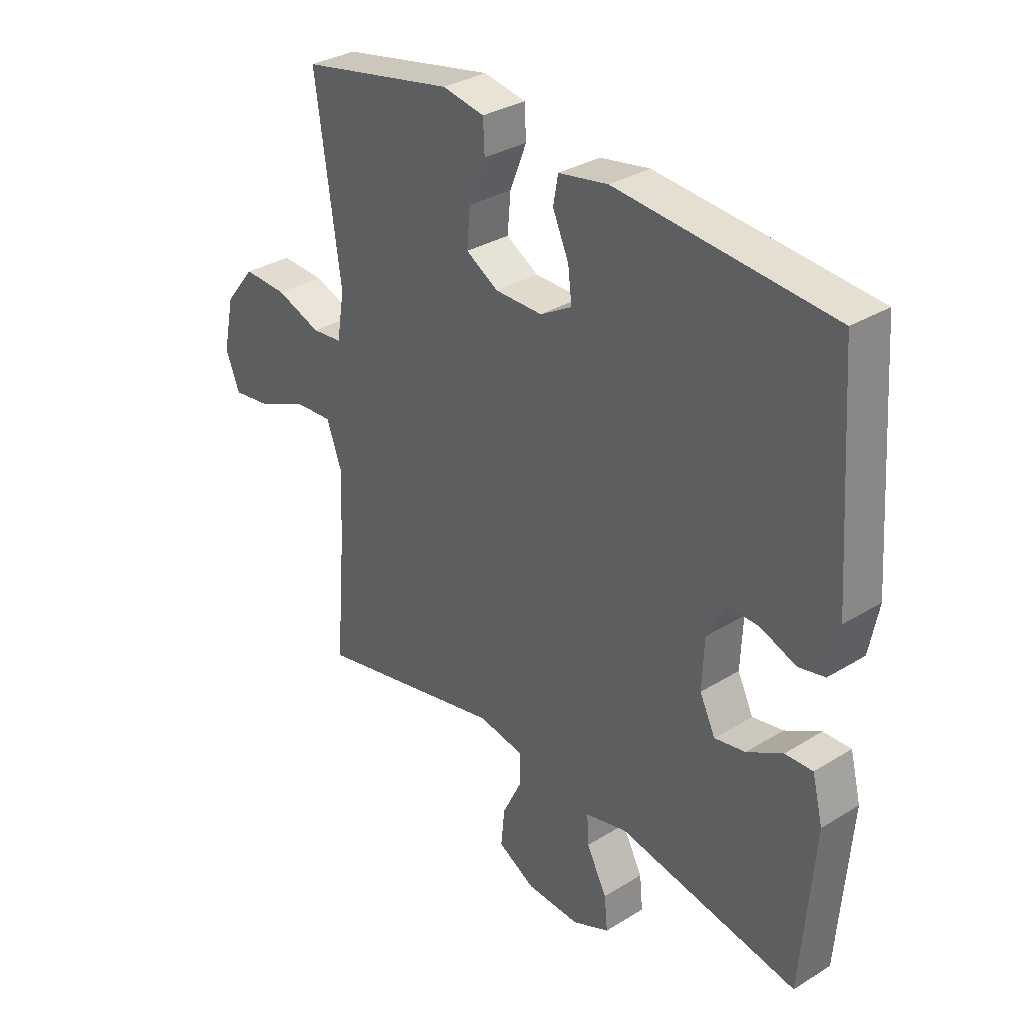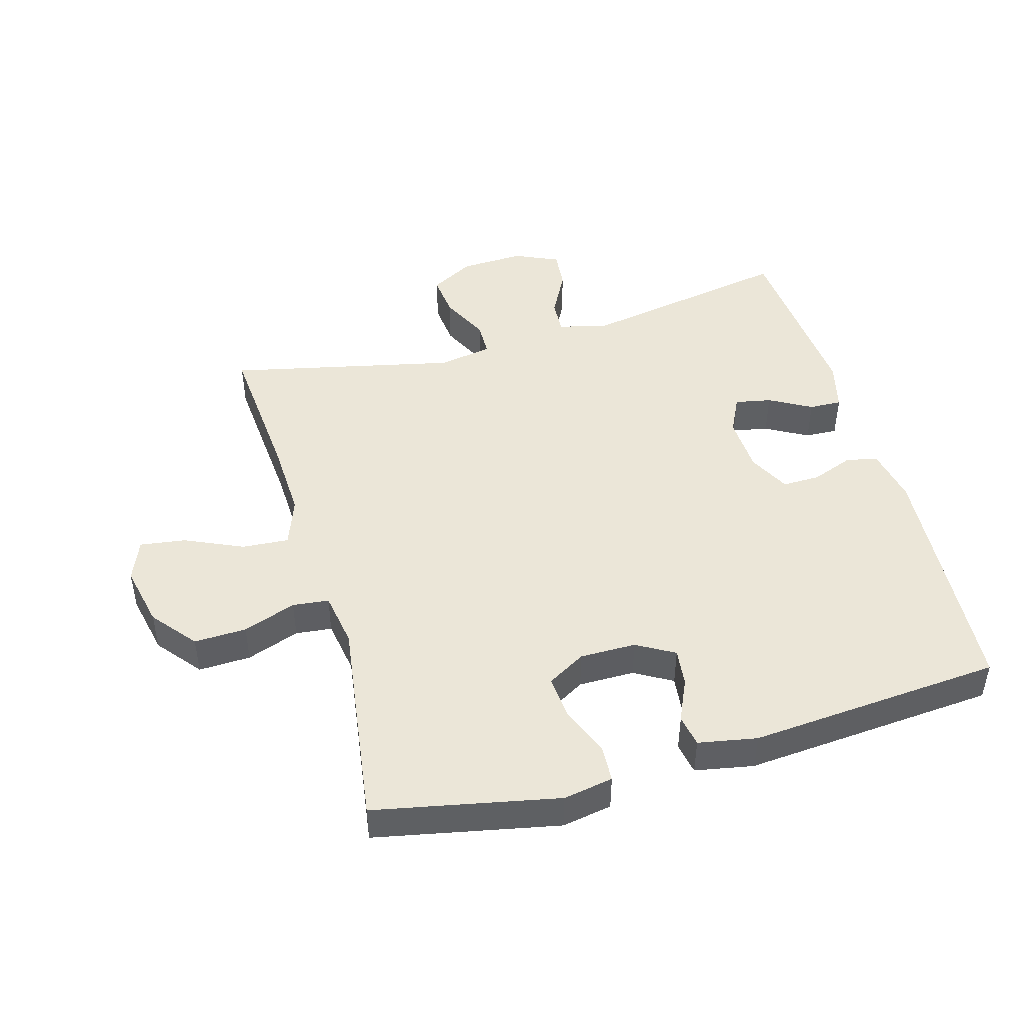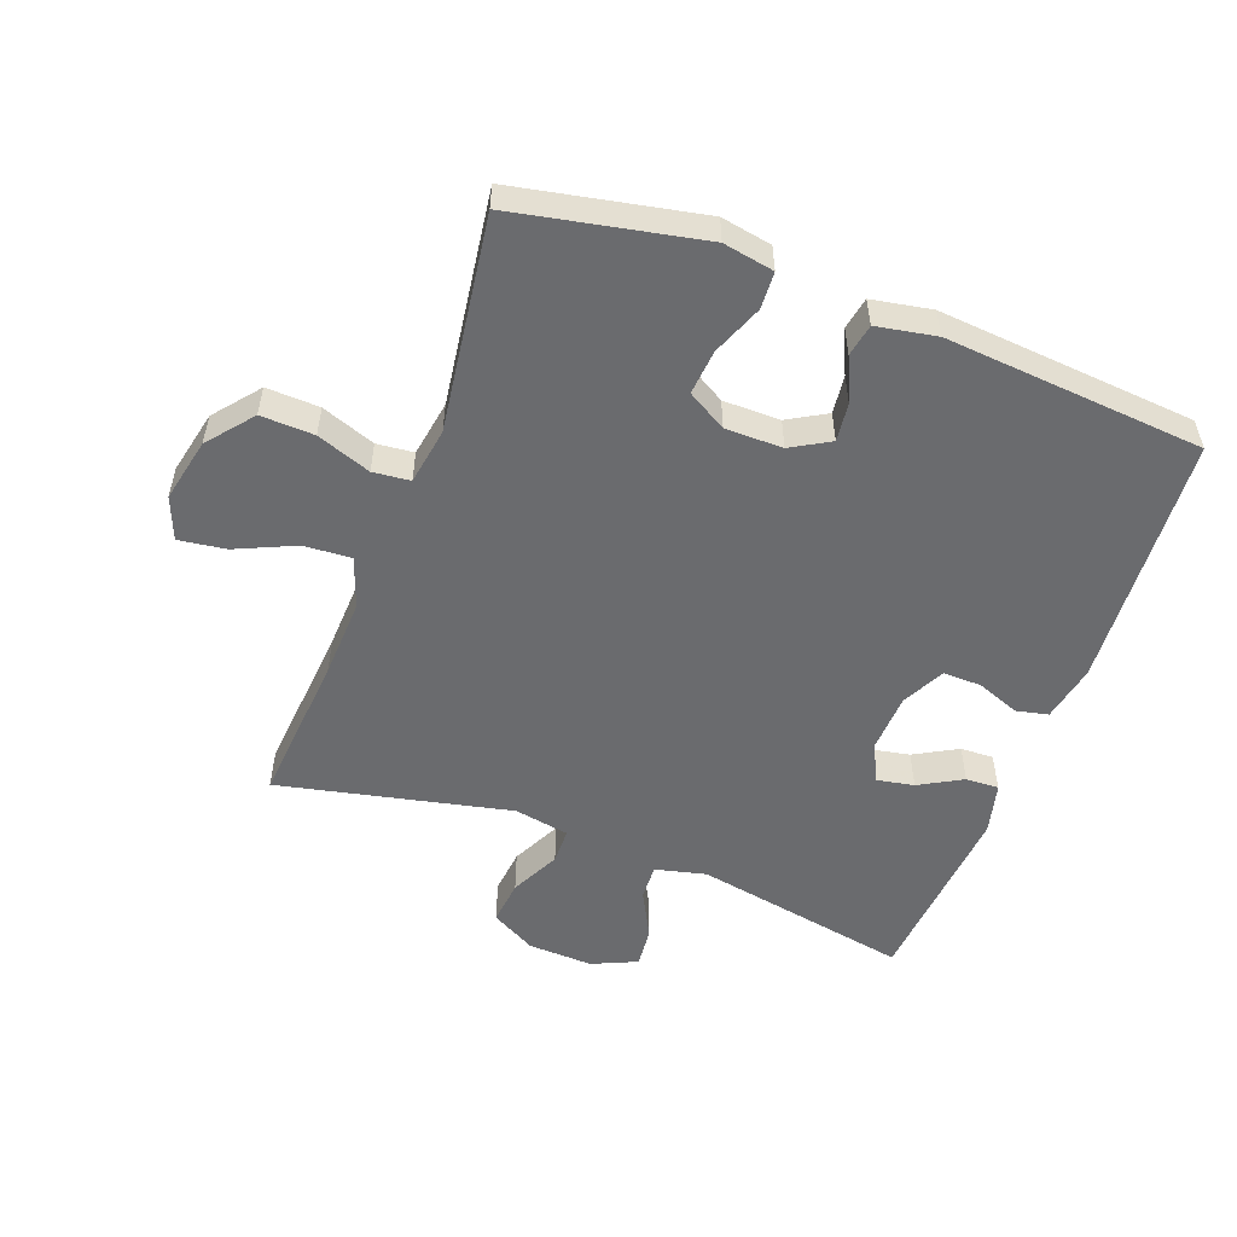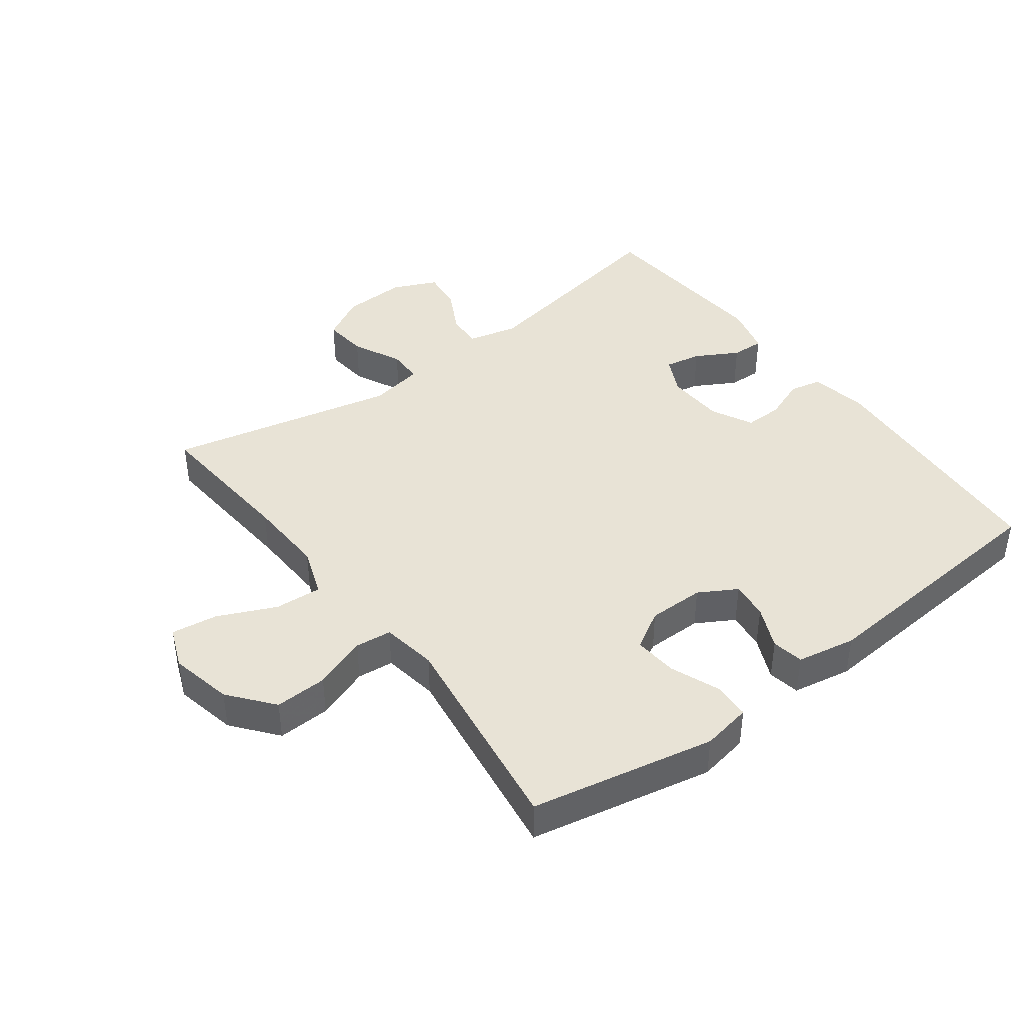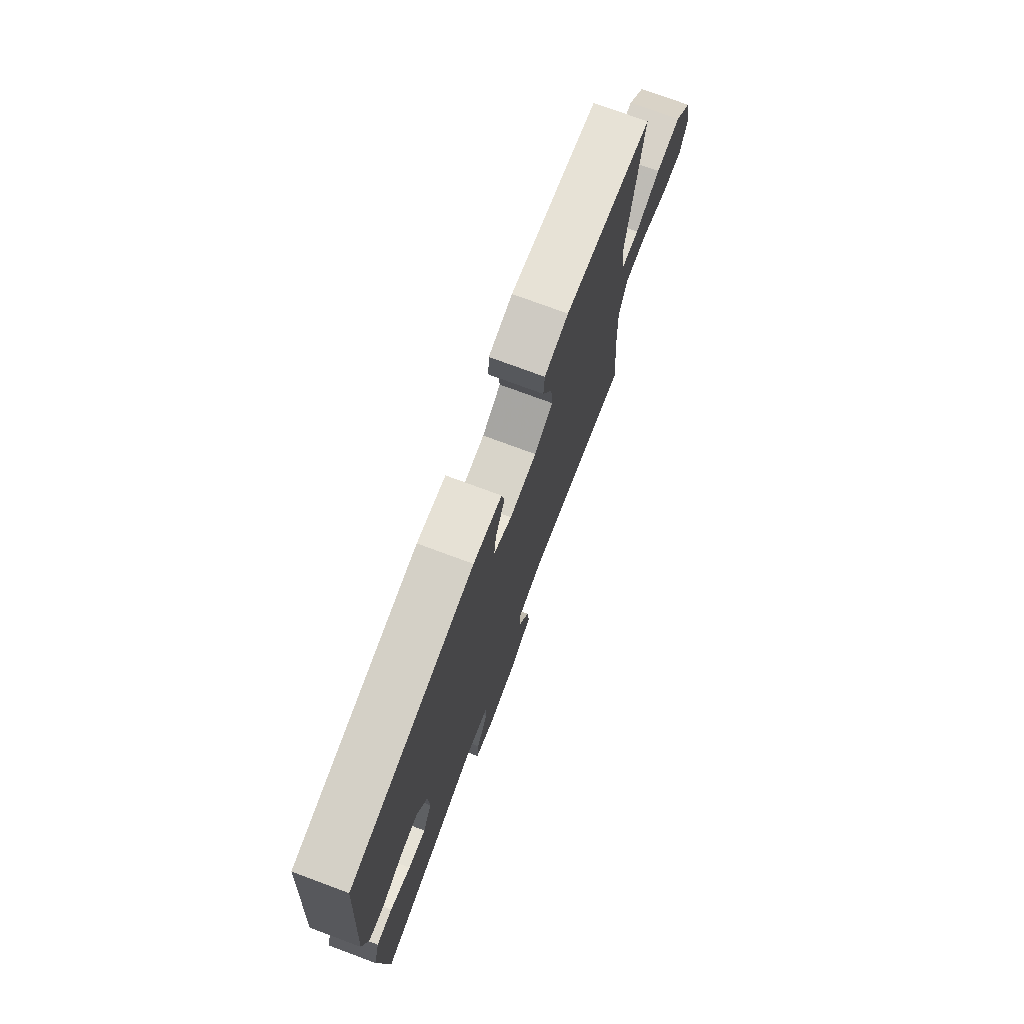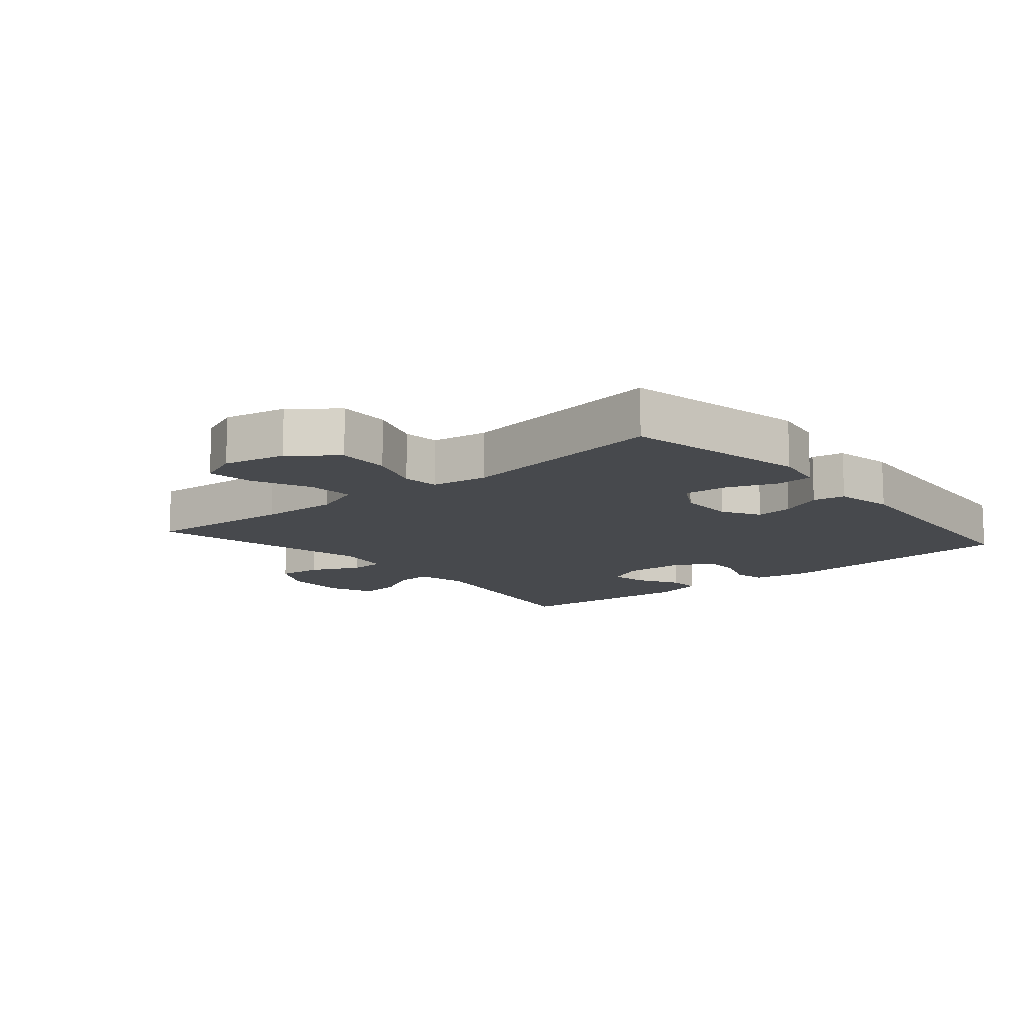
<metadata>
{"format":"obj","ext":"obj","renderer":"f3d","projection":"perspective","resolution":1024,"background":"white","views":[{"elev":32.5,"azim":49.5,"up":"+Z"},{"elev":46.2,"azim":-15.8,"up":"+Y"},{"elev":-53.4,"azim":-20.6,"up":"+Y"},{"elev":41.9,"azim":-36.9,"up":"+Y"},{"elev":75.1,"azim":110.4,"up":"+Z"},{"elev":-12.3,"azim":-49.5,"up":"+Y"}]}
</metadata>
<code>
v 0.5 0.07 -0.5
v 0.166 0.07 -0.439
v 0.088 0.07 -0.458
v 0.091 0.07 -0.513
v 0.129 0.07 -0.585
v 0.135 0.07 -0.647
v 0.066 0.07 -0.678
v -0.034 0.07 -0.674
v -0.103 0.07 -0.636
v -0.096 0.07 -0.567
v -0.059 0.07 -0.491
v -0.06 0.07 -0.436
v -0.145 0.07 -0.421
v -0.5 0.07 -0.5
v -0.481 0.07 -0.267
v -0.476 0.07 -0.144
v -0.504 0.07 -0.067
v -0.577 0.07 -0.072
v -0.668 0.07 -0.113
v -0.74 0.07 -0.123
v -0.766 0.07 -0.058
v -0.745 0.07 0.04
v -0.689 0.07 0.109
v -0.607 0.07 0.106
v -0.524 0.07 0.076
v -0.467 0.07 0.082
v -0.453 0.07 0.169
v -0.5 0.07 0.5
v -0.213 0.07 0.558
v -0.135 0.07 0.544
v -0.132 0.07 0.487
v -0.163 0.07 0.409
v -0.169 0.07 0.34
v -0.109 0.07 0.305
v -0.021 0.07 0.305
v 0.038 0.07 0.339
v 0.031 0.07 0.398
v 0.001 0.07 0.465
v 0.01 0.07 0.515
v 0.102 0.07 0.532
v 0.5 0.07 0.5
v 0.528 0.07 0.109
v 0.511 0.07 0.021
v 0.462 0.07 0.01
v 0.396 0.07 0.035
v 0.337 0.07 0.036
v 0.304 0.07 -0.029
v 0.3 0.07 -0.12
v 0.329 0.07 -0.179
v 0.386 0.07 -0.168
v 0.452 0.07 -0.131
v 0.503 0.07 -0.129
v 0.523 0.07 -0.208
v 0.5 0 -0.5
v 0.166 0 -0.439
v 0.088 0 -0.458
v 0.091 0 -0.513
v 0.129 0 -0.585
v 0.135 0 -0.647
v 0.066 0 -0.678
v -0.034 0 -0.674
v -0.103 0 -0.636
v -0.096 0 -0.567
v -0.059 0 -0.491
v -0.06 0 -0.436
v -0.145 0 -0.421
v -0.5 0 -0.5
v -0.481 0 -0.267
v -0.476 0 -0.144
v -0.504 0 -0.067
v -0.577 0 -0.072
v -0.668 0 -0.113
v -0.74 0 -0.123
v -0.766 0 -0.058
v -0.745 0 0.04
v -0.689 0 0.109
v -0.607 0 0.106
v -0.524 0 0.076
v -0.467 0 0.082
v -0.453 0 0.169
v -0.5 0 0.5
v -0.213 0 0.558
v -0.135 0 0.544
v -0.132 0 0.487
v -0.163 0 0.409
v -0.169 0 0.34
v -0.109 0 0.305
v -0.021 0 0.305
v 0.038 0 0.339
v 0.031 0 0.398
v 0.001 0 0.465
v 0.01 0 0.515
v 0.102 0 0.532
v 0.5 0 0.5
v 0.528 0 0.109
v 0.511 0 0.021
v 0.462 0 0.01
v 0.396 0 0.035
v 0.337 0 0.036
v 0.304 0 -0.029
v 0.3 0 -0.12
v 0.329 0 -0.179
v 0.386 0 -0.168
v 0.452 0 -0.131
v 0.503 0 -0.129
v 0.523 0 -0.208
f 50 51 52 53
f 49 50 53 1
f 42 43 44 45
f 42 45 46
f 41 42 46
f 40 41 46 47
f 37 38 39 40
f 36 37 40 47
f 29 30 31 32
f 27 28 29 32
f 26 27 32 33
f 22 23 24 25
f 22 25 26
f 21 22 26
f 18 19 20 21
f 17 18 21 26
f 16 17 26 33
f 13 14 15
f 12 13 15 16
f 8 9 10 11
f 8 11 12
f 7 8 12
f 4 5 6 7
f 3 4 7 12
f 2 3 12 16
f 49 1 2 16
f 35 36 47 48
f 34 35 48 49
f 16 33 34 49
f 106 105 104 103
f 54 106 103 102
f 98 97 96 95
f 99 98 95
f 99 95 94
f 100 99 94 93
f 93 92 91 90
f 100 93 90 89
f 85 84 83 82
f 85 82 81 80
f 86 85 80 79
f 78 77 76 75
f 79 78 75
f 79 75 74
f 74 73 72 71
f 79 74 71 70
f 86 79 70 69
f 68 67 66
f 69 68 66 65
f 64 63 62 61
f 65 64 61
f 65 61 60
f 60 59 58 57
f 65 60 57 56
f 69 65 56 55
f 69 55 54 102
f 101 100 89 88
f 102 101 88 87
f 102 87 86 69
f 1 54 55 2
f 2 55 56 3
f 3 56 57 4
f 4 57 58 5
f 5 58 59 6
f 6 59 60 7
f 7 60 61 8
f 8 61 62 9
f 9 62 63 10
f 10 63 64 11
f 11 64 65 12
f 12 65 66 13
f 13 66 67 14
f 14 67 68 15
f 15 68 69 16
f 16 69 70 17
f 17 70 71 18
f 18 71 72 19
f 19 72 73 20
f 20 73 74 21
f 21 74 75 22
f 22 75 76 23
f 23 76 77 24
f 24 77 78 25
f 25 78 79 26
f 26 79 80 27
f 27 80 81 28
f 28 81 82 29
f 29 82 83 30
f 30 83 84 31
f 31 84 85 32
f 32 85 86 33
f 33 86 87 34
f 34 87 88 35
f 35 88 89 36
f 36 89 90 37
f 37 90 91 38
f 38 91 92 39
f 39 92 93 40
f 40 93 94 41
f 41 94 95 42
f 42 95 96 43
f 43 96 97 44
f 44 97 98 45
f 45 98 99 46
f 46 99 100 47
f 47 100 101 48
f 48 101 102 49
f 49 102 103 50
f 50 103 104 51
f 51 104 105 52
f 52 105 106 53
f 53 106 54 1

</code>
